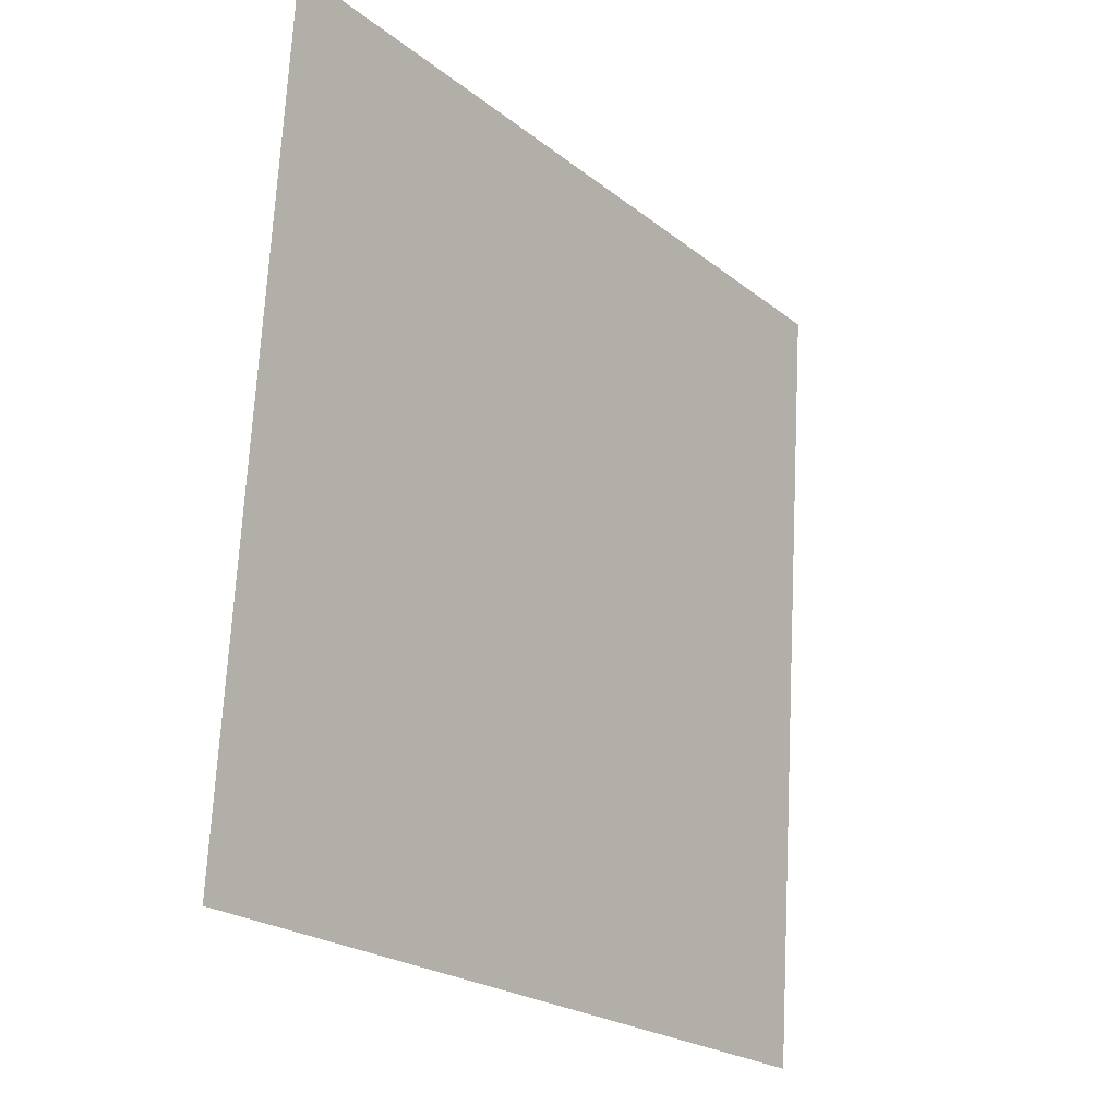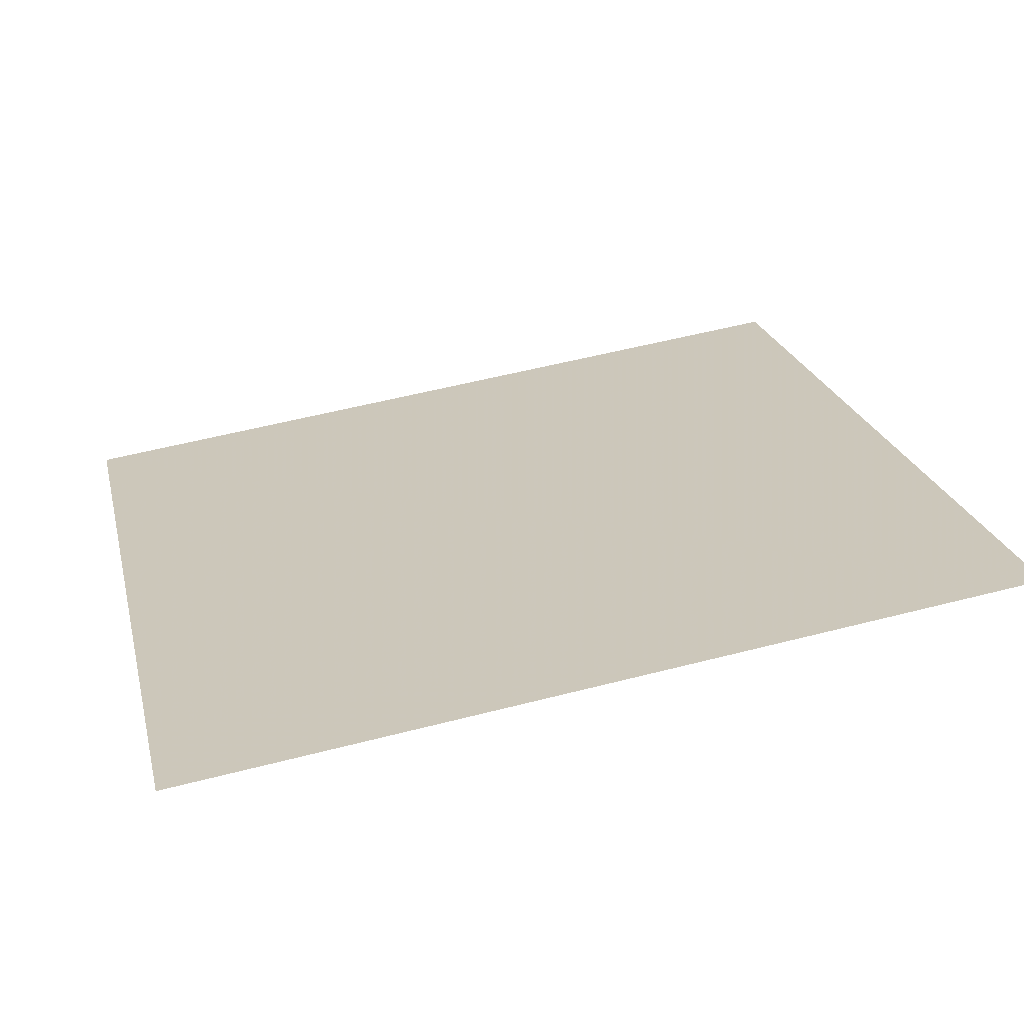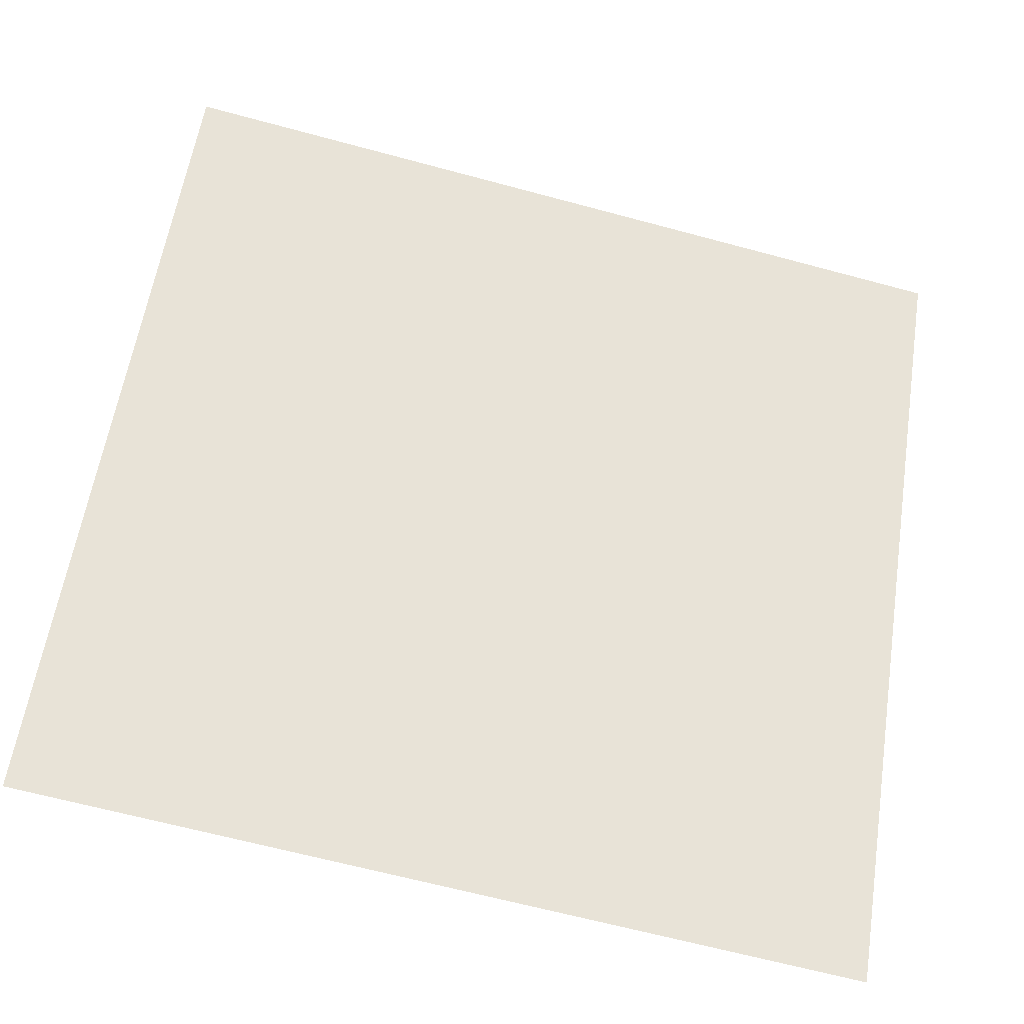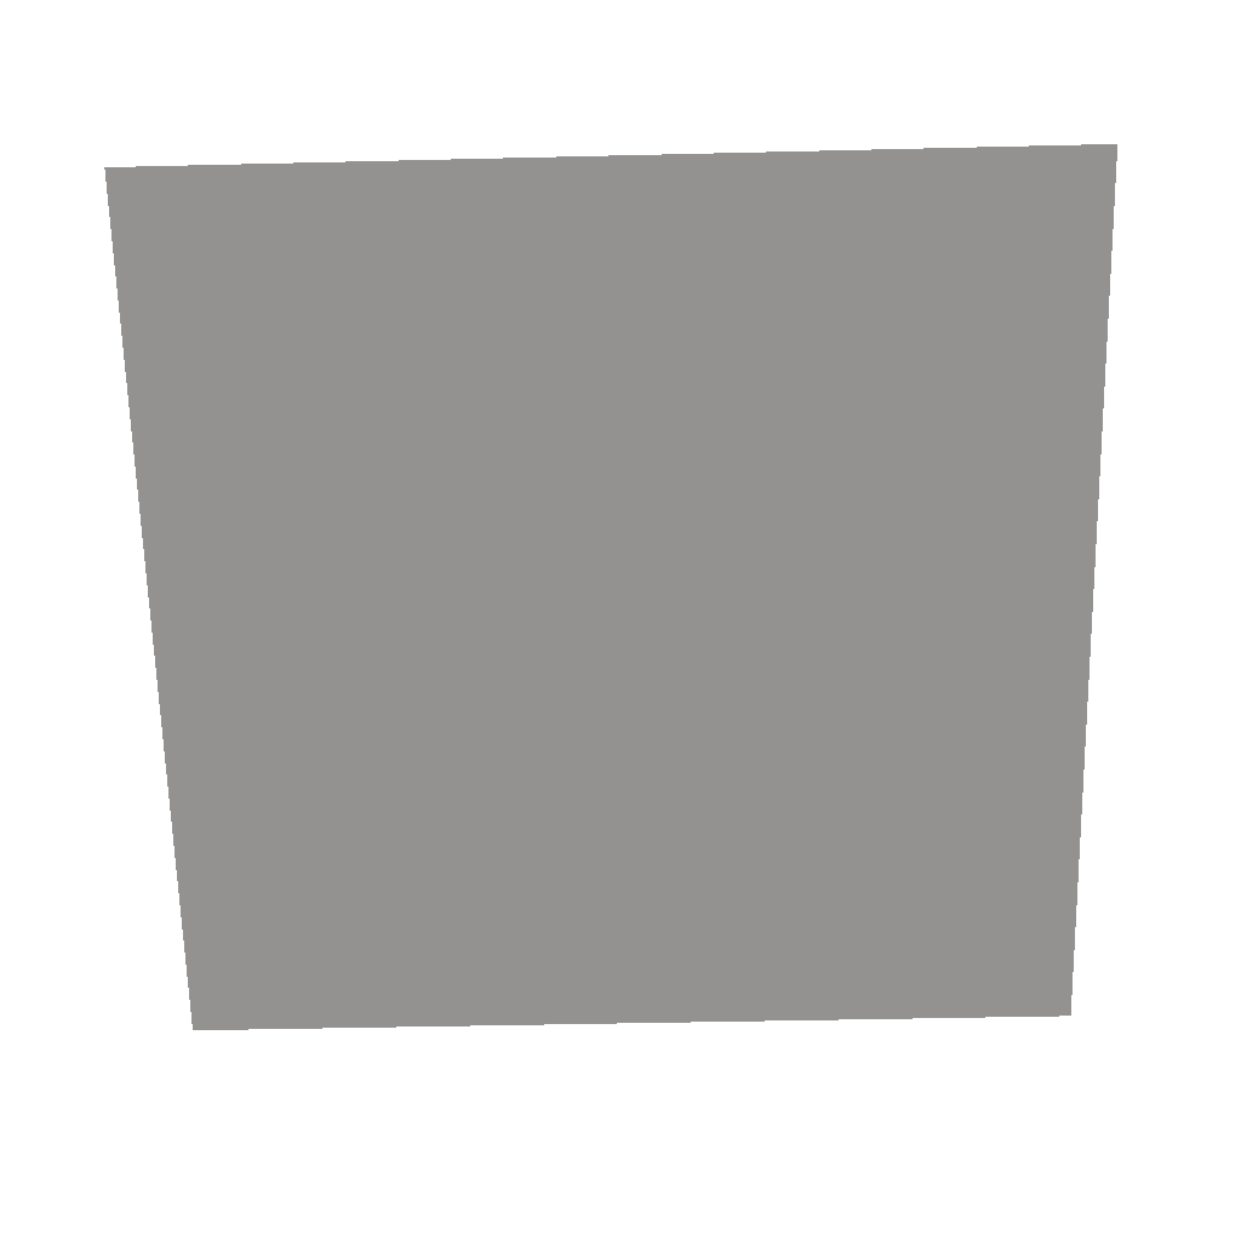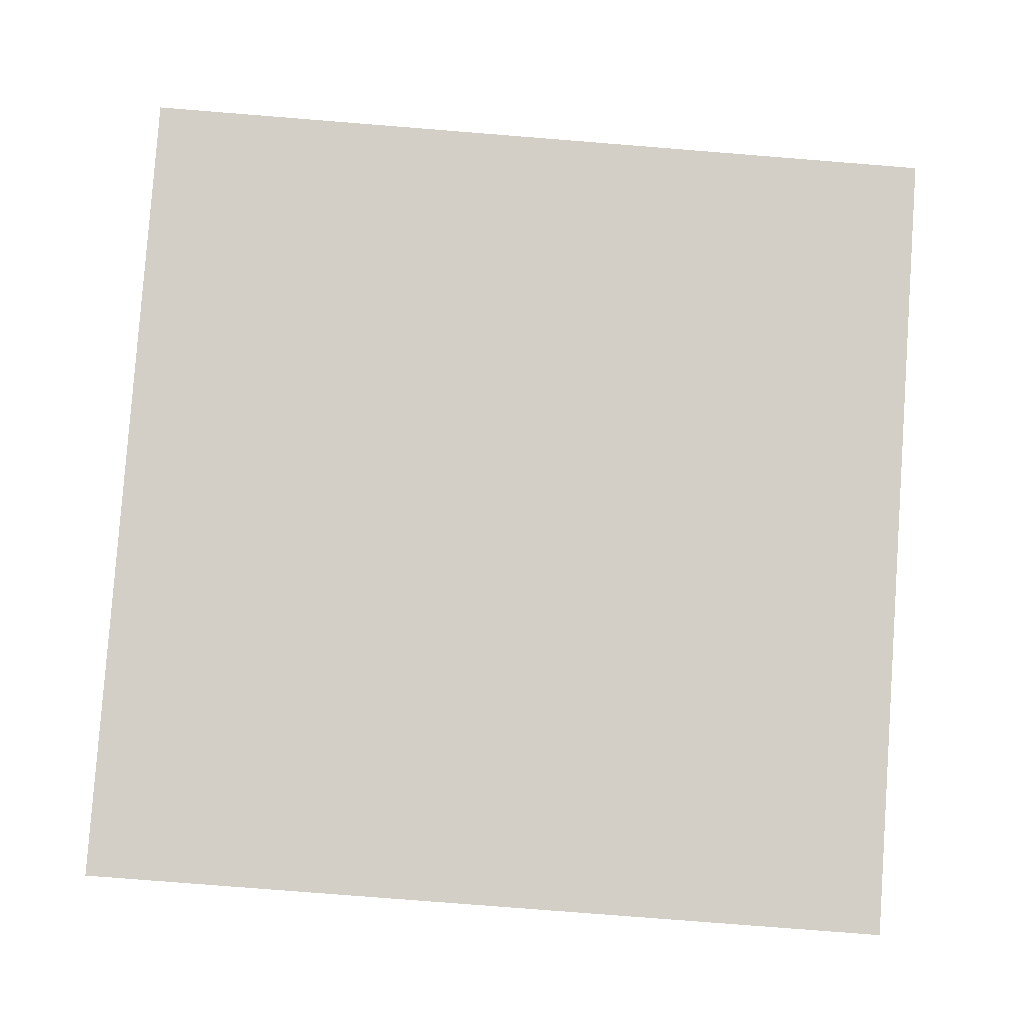
<metadata>
{"format":"obj","ext":"obj","renderer":"f3d","projection":"perspective","resolution":1024,"background":"white","views":[{"elev":70.3,"azim":-88.4,"up":"+Z"},{"elev":60.0,"azim":-14.7,"up":"+Y"},{"elev":-67.7,"azim":163.5,"up":"+Z"},{"elev":76.7,"azim":179.7,"up":"+Y"},{"elev":-61.2,"azim":-3.8,"up":"+Y"}]}
</metadata>
<code>
v -0.184 0.7746 0.4878
v -0.1906 0.7748 0.4879
v -0.1904 0.7787 0.4931
v -0.1839 0.7786 0.493
f 4 3 2 1

</code>
